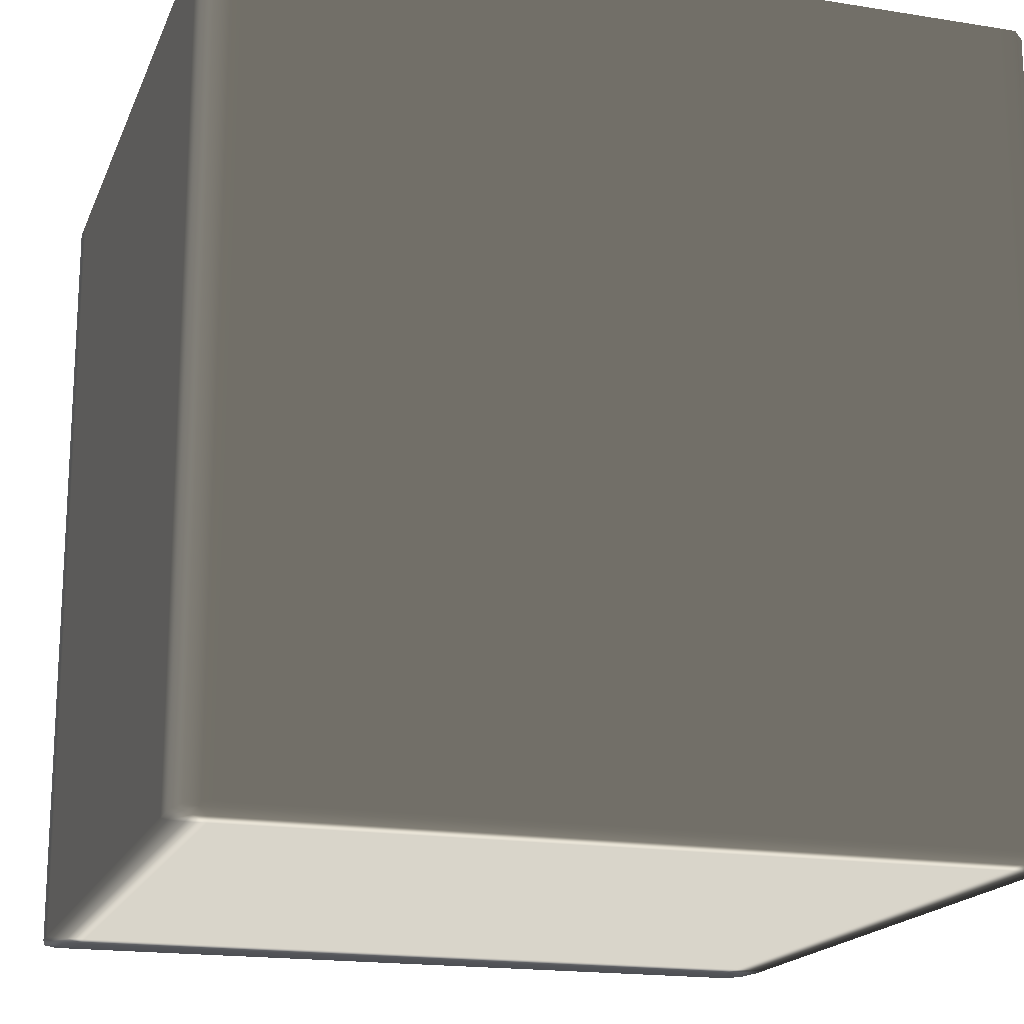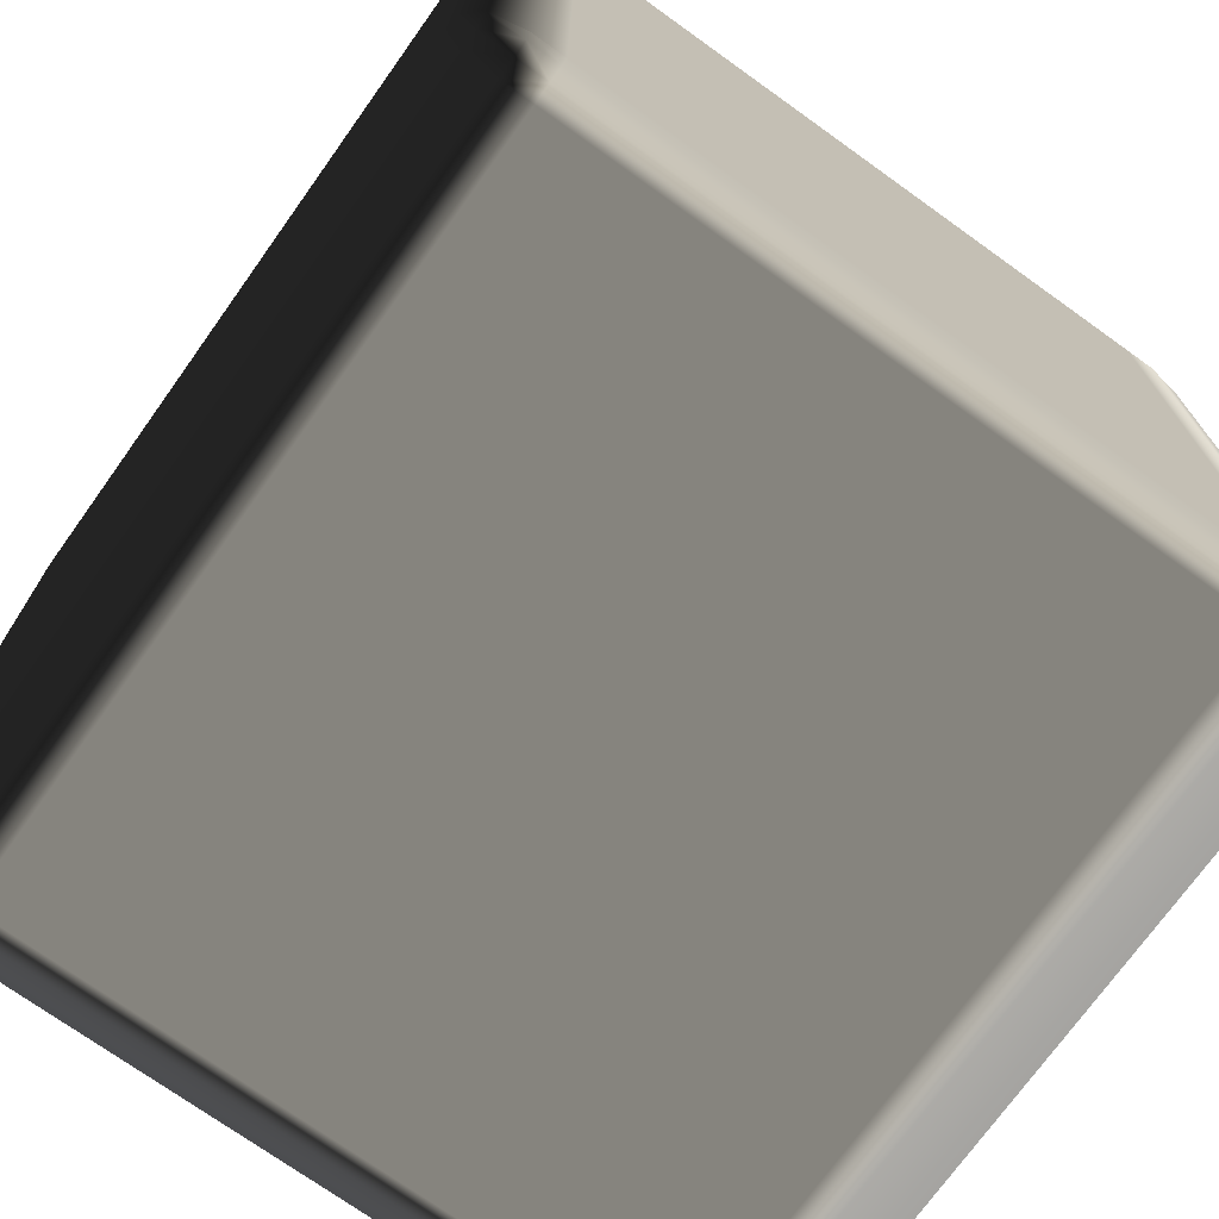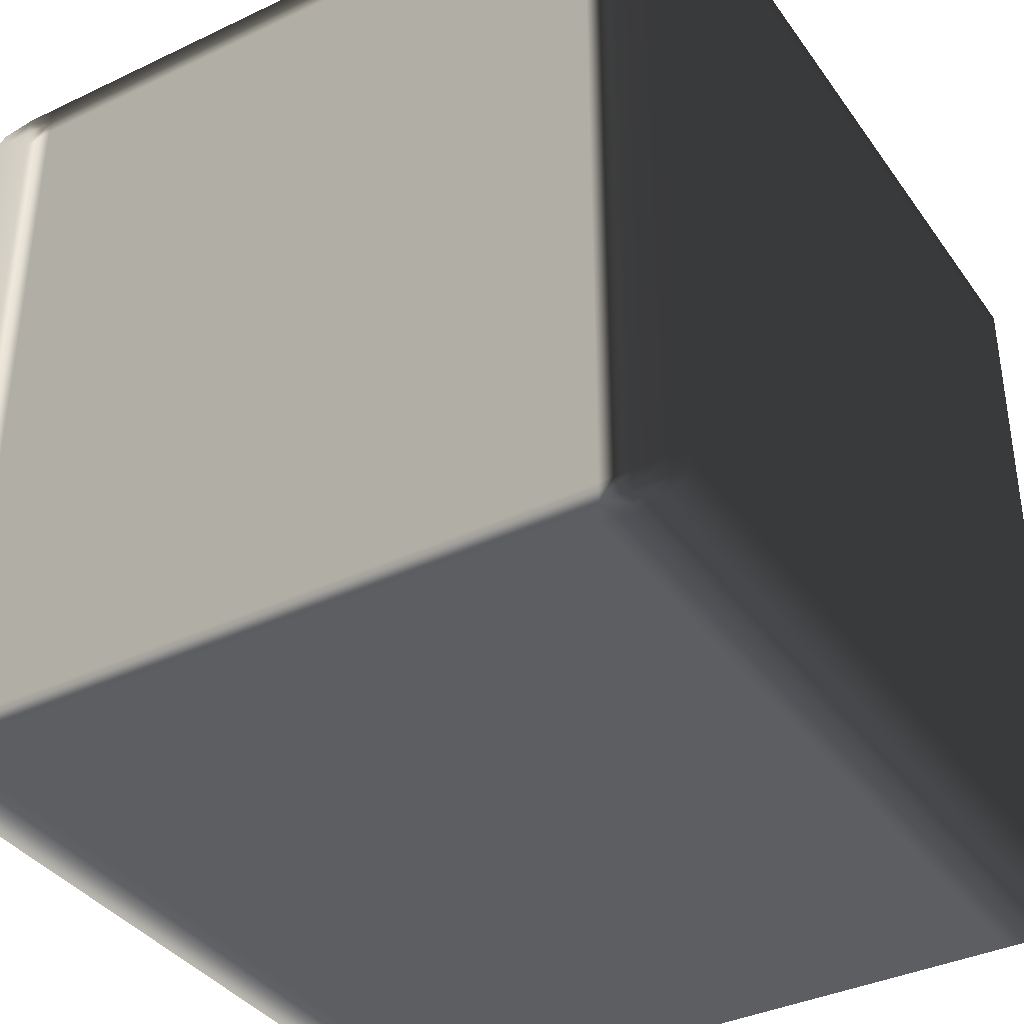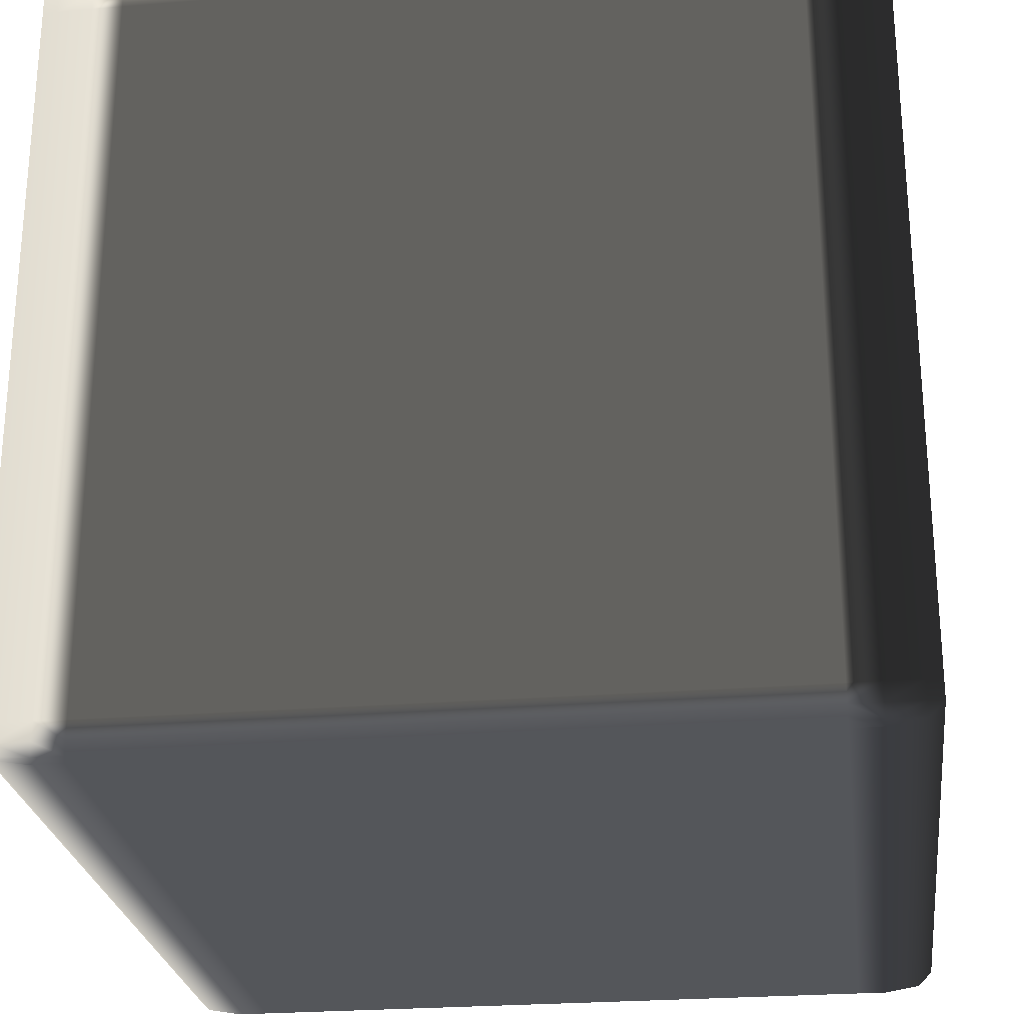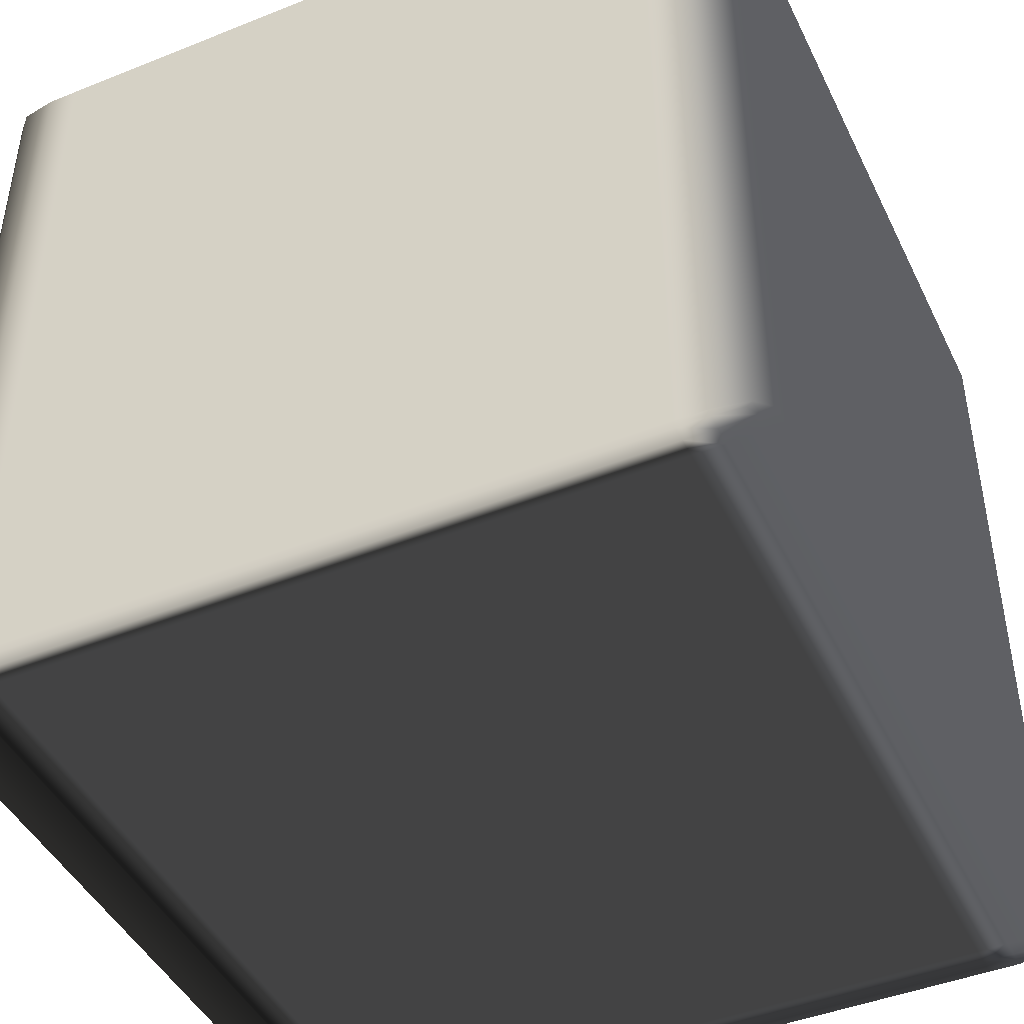
<metadata>
{"format":"obj","ext":"obj","renderer":"f3d","projection":"perspective","resolution":1024,"background":"white","views":[{"elev":-17.9,"azim":-107.5,"up":"+Z"},{"elev":-73.1,"azim":-35.6,"up":"+Z"},{"elev":-37.5,"azim":-148.7,"up":"+Y"},{"elev":-25.6,"azim":-172.7,"up":"+Y"},{"elev":-44.9,"azim":24.9,"up":"+Z"}]}
</metadata>
<code>
v -0.4822 -0.4749 0.4995
v -0.4743 -0.4894 0.4992
v -0.4822 -0.4927 0.4982
v -0.5 -0.4749 0.4982
v -0.4822 -0.452 0.4995
v -0.4822 -0.4927 0.4982
v -0.5 -0.4749 0.4968
v -0.5 -0.4749 0.4982
v -0.4822 -0.4927 0.4968
v -0.5 -0.452 0.4982
v -0.5 -0.452 0.4982
v -0.4822 0.452 0.4995
v -0.5 -0.4749 -0.4968
v -0.4822 -0.4927 -0.4968
v -0.5 -0.452 0.4968
v -0.5 0.452 0.4982
v -0.5 0.452 0.4982
v -0.4822 0.4749 0.4995
v -0.5 -0.4749 -0.4982
v -0.4822 -0.4927 -0.4982
v -0.5 -0.452 -0.4968
v -0.4822 -0.4927 -0.4982
v -0.4822 -0.4749 -0.4995
v -0.5 -0.4749 -0.4982
v -0.4743 -0.4894 -0.4992
v -0.5 -0.452 -0.4982
v -0.5 -0.452 -0.4982
v -0.4822 -0.452 -0.4995
v -0.5 0.452 0.4968
v -0.5 0.452 -0.4982
v -0.4822 0.452 -0.4995
v -0.5 0.452 -0.4968
v -0.5 0.452 -0.4982
v -0.5 0.4749 -0.4982
v -0.4822 0.4749 -0.4995
v -0.5 0.4749 -0.4968
v -0.5 0.4749 -0.4982
v -0.4822 0.4927 -0.4982
v -0.5 0.4749 -0.4968
v -0.5 0.4749 -0.4982
v -0.4822 0.4927 -0.4982
v -0.4743 0.4894 -0.4992
v -0.4822 0.4927 -0.4968
v -0.5 0.4749 0.4968
v -0.5 0.4749 0.4968
v -0.4822 0.4927 0.4968
v -0.5 0.4749 0.4982
v -0.5 0.4749 0.4982
v -0.5 0.4749 0.4982
v -0.4822 0.4927 0.4982
v -0.4822 0.4927 0.4982
v -0.4743 0.4894 0.4992
v -0.4822 -0.4927 0.4982
v -0.4743 -0.4894 0.4992
v -0.4393 -0.4927 0.4995
v -0.4393 -0.5 0.4982
v -0.4393 -0.5 0.4982
v -0.4822 -0.4927 0.4968
v -0.4822 -0.4927 0.4982
v -0.4022 -0.5 0.4982
v -0.4022 -0.4927 0.4995
v -0.4393 -0.5 0.4968
v -0.4022 -0.5 0.4982
v -0.4822 -0.4927 -0.4968
v -0.4393 -0.5 -0.4968
v -0.4822 -0.4927 -0.4982
v 0.4023 -0.5 0.4982
v 0.4023 -0.4927 0.4995
v -0.4022 -0.5 0.4968
v 0.4023 -0.5 0.4968
v 0.4023 -0.5 0.4982
v 0.4393 -0.5 0.4982
v 0.4393 -0.4927 0.4995
v -0.4022 -0.5 -0.4968
v -0.4393 -0.5 -0.4982
v 0.4393 -0.5 0.4982
v 0.4393 -0.5 0.4968
v 0.4822 -0.4927 0.4982
v 0.4822 -0.4927 0.4982
v 0.4744 -0.4894 0.4992
v 0.4822 -0.4927 0.4968
v -0.4393 -0.4927 -0.4995
v -0.4822 -0.4927 -0.4982
v -0.4393 -0.5 -0.4982
v -0.4743 -0.4894 -0.4992
v -0.4022 -0.4927 -0.4995
v -0.4022 -0.5 -0.4982
v -0.4022 -0.5 -0.4982
v 0.4023 -0.4927 -0.4995
v 0.4023 -0.5 -0.4968
v 0.4393 -0.5 -0.4968
v 0.4822 -0.4927 -0.4968
v 0.4023 -0.5 -0.4982
v 0.4023 -0.5 -0.4982
v 0.4393 -0.4927 -0.4995
v 0.4393 -0.5 -0.4982
v 0.4393 -0.5 -0.4982
v 0.4822 -0.4927 -0.4982
v 0.4822 -0.4927 -0.4982
v 0.4743 -0.4894 -0.4992
v -0.4393 -0.4927 0.4995
v -0.4743 -0.4894 0.4992
v -0.4822 -0.4749 0.4995
v -0.4393 -0.4749 0.5
v -0.4022 -0.4927 0.4995
v -0.4393 -0.452 0.5
v -0.4822 -0.452 0.4995
v -0.4022 -0.4749 0.5
v 0.4023 -0.4927 0.4995
v -0.4393 0.452 0.5
v -0.4822 0.452 0.4995
v -0.4022 -0.452 0.5
v 0.4023 -0.4749 0.5
v 0.4393 -0.4927 0.4995
v 0.4023 -0.452 0.5
v -0.4022 0.452 0.5
v -0.4393 0.4749 0.5
v -0.4822 0.4749 0.4995
v 0.4393 -0.4749 0.5
v 0.4023 0.452 0.5
v -0.4022 0.4749 0.5
v -0.4393 0.4927 0.4995
v -0.4743 0.4894 0.4992
v -0.4022 0.4927 0.4995
v 0.4023 0.4749 0.5
v 0.4023 0.4927 0.4995
v 0.4822 -0.4749 0.4995
v 0.4744 -0.4894 0.4992
v 0.4822 -0.452 0.4995
v 0.4393 -0.452 0.5
v 0.4822 0.452 0.4995
v 0.4393 0.452 0.5
v 0.4822 0.4749 0.4995
v 0.4393 0.4749 0.5
v 0.4393 0.4927 0.4995
v 0.4744 0.4894 0.4992
v 0.4822 -0.4927 0.4982
v 0.4744 -0.4894 0.4992
v 0.4822 -0.4749 0.4995
v 0.5 -0.4749 0.4982
v 0.5 -0.4749 0.4982
v 0.4822 -0.4927 0.4968
v 0.4822 -0.4927 0.4982
v 0.5 -0.452 0.4982
v 0.4822 -0.452 0.4995
v 0.5 -0.4749 0.4968
v 0.4822 -0.4927 -0.4968
v 0.5 -0.4749 0.4982
v 0.5 -0.452 0.4968
v 0.5 -0.4749 0.4968
v 0.5 -0.452 0.4982
v 0.5 -0.4749 -0.4968
v 0.5 -0.4749 -0.4968
v 0.4822 -0.4927 -0.4982
v 0.5 0.452 0.4982
v 0.4822 0.452 0.4995
v 0.5 0.452 0.4968
v 0.5 0.452 0.4982
v 0.5 -0.452 -0.4968
v 0.5 -0.4749 -0.4982
v 0.5 -0.4749 -0.4982
v 0.5 0.4749 0.4982
v 0.4822 0.4749 0.4995
v 0.5 0.4749 0.4968
v 0.5 0.4749 0.4982
v 0.4822 0.4927 0.4982
v 0.4822 0.4927 0.4982
v 0.5 0.4749 0.4968
v 0.5 0.4749 0.4982
v 0.4744 0.4894 0.4992
v 0.4822 0.4927 0.4968
v 0.4822 -0.4749 -0.4995
v 0.4822 -0.4927 -0.4982
v 0.5 -0.4749 -0.4982
v 0.4743 -0.4894 -0.4992
v 0.4822 -0.452 -0.4995
v 0.5 -0.452 -0.4982
v 0.4822 0.452 -0.4995
v 0.5 -0.452 -0.4982
v 0.5 0.452 -0.4968
v 0.5 0.4749 -0.4968
v 0.5 0.4749 -0.4968
v 0.4822 0.4927 -0.4968
v 0.5 0.452 -0.4982
v 0.5 0.452 -0.4982
v 0.4822 0.4749 -0.4995
v 0.5 0.4749 -0.4982
v 0.5 0.4749 -0.4982
v 0.5 0.4749 -0.4982
v 0.4822 0.4927 -0.4982
v 0.4822 0.4927 -0.4982
v 0.4743 0.4894 -0.4992
v -0.4393 0.4927 0.4995
v -0.4743 0.4894 0.4992
v -0.4822 0.4927 0.4982
v -0.4393 0.5 0.4982
v -0.4022 0.4927 0.4995
v -0.4822 0.4927 0.4982
v -0.4393 0.5 0.4968
v -0.4393 0.5 0.4982
v -0.4822 0.4927 0.4968
v -0.4022 0.5 0.4982
v 0.4023 0.4927 0.4995
v -0.4022 0.5 0.4968
v -0.4022 0.5 0.4982
v 0.4023 0.5 0.4982
v 0.4023 0.5 0.4982
v 0.4393 0.4927 0.4995
v -0.4393 0.5 -0.4968
v -0.4822 0.4927 -0.4968
v -0.4022 0.5 -0.4968
v 0.4023 0.5 0.4968
v 0.4393 0.5 0.4982
v 0.4393 0.5 0.4982
v -0.4393 0.5 -0.4982
v -0.4822 0.4927 -0.4982
v -0.4022 0.5 -0.4982
v -0.4822 0.4927 -0.4982
v -0.4393 0.4927 -0.4995
v -0.4393 0.5 -0.4982
v -0.4022 0.5 -0.4982
v -0.4743 0.4894 -0.4992
v -0.4022 0.4927 -0.4995
v 0.4822 0.4927 0.4982
v 0.4744 0.4894 0.4992
v 0.4822 0.4927 0.4968
v 0.4822 0.4927 0.4982
v 0.4393 0.5 0.4968
v 0.4822 0.4927 -0.4968
v 0.4023 0.5 -0.4968
v 0.4023 0.5 -0.4982
v 0.4023 0.5 -0.4982
v 0.4023 0.4927 -0.4995
v 0.4393 0.5 -0.4968
v 0.4822 0.4927 -0.4982
v 0.4393 0.5 -0.4982
v 0.4393 0.5 -0.4982
v 0.4393 0.4927 -0.4995
v 0.4822 0.4927 -0.4982
v 0.4743 0.4894 -0.4992
v -0.4393 0.4927 -0.4995
v -0.4743 0.4894 -0.4992
v -0.4822 0.4749 -0.4995
v -0.4393 0.4749 -0.5
v -0.4022 0.4927 -0.4995
v -0.4393 0.452 -0.5
v -0.4822 0.452 -0.4995
v -0.4022 0.4749 -0.5
v 0.4023 0.4927 -0.4995
v -0.4393 -0.452 -0.5
v -0.4822 -0.452 -0.4995
v -0.4022 0.452 -0.5
v 0.4023 0.4749 -0.5
v 0.4393 0.4927 -0.4995
v -0.4393 -0.4749 -0.5
v -0.4822 -0.4749 -0.4995
v -0.4022 -0.452 -0.5
v 0.4023 0.452 -0.5
v -0.4393 -0.4927 -0.4995
v -0.4743 -0.4894 -0.4992
v -0.4022 -0.4749 -0.5
v -0.4022 -0.4927 -0.4995
v 0.4023 -0.452 -0.5
v 0.4023 -0.4749 -0.5
v 0.4023 -0.4927 -0.4995
v 0.4393 -0.452 -0.5
v 0.4393 -0.4749 -0.5
v 0.4393 -0.4927 -0.4995
v 0.4822 -0.4749 -0.4995
v 0.4743 -0.4894 -0.4992
v 0.4822 -0.452 -0.4995
v 0.4393 0.452 -0.5
v 0.4822 0.452 -0.4995
v 0.4393 0.4749 -0.5
v 0.4822 0.4749 -0.4995
v 0.4743 0.4894 -0.4992
g Cube_(10)_2776_42
f 1 3 2
f 1 4 3
f 4 1 5
f 6 8 7
f 6 7 9
f 4 5 10
f 7 8 11
f 10 5 12
f 9 7 13
f 9 13 14
f 7 11 15
f 13 7 15
f 10 12 16
f 15 11 17
f 16 12 18
f 14 13 19
f 14 19 20
f 13 15 21
f 19 13 21
f 22 24 23
f 22 23 25
f 26 23 24
f 19 21 27
f 26 28 23
f 21 15 29
f 15 17 29
f 30 28 26
f 30 31 28
f 27 21 32
f 21 29 32
f 27 32 33
f 34 31 30
f 34 35 31
f 33 32 36
f 36 32 29
f 33 36 37
f 35 34 38
f 39 41 40
f 35 38 42
f 39 43 41
f 36 29 44
f 45 43 39
f 44 29 17
f 45 46 43
f 44 17 47
f 48 46 45
f 16 18 49
f 48 50 46
f 51 49 18
f 51 18 52
f 53 55 54
f 53 56 55
f 57 59 58
f 55 56 60
f 55 60 61
f 57 58 62
f 62 63 57
f 62 58 64
f 62 64 65
f 65 64 66
f 61 60 67
f 61 67 68
f 62 69 63
f 65 69 62
f 63 69 70
f 63 70 71
f 68 67 72
f 68 72 73
f 65 74 69
f 70 69 74
f 65 66 75
f 75 74 65
f 71 77 76
f 71 70 77
f 73 72 78
f 79 76 77
f 73 78 80
f 79 77 81
f 82 84 83
f 82 83 85
f 84 82 86
f 84 86 87
f 75 88 74
f 87 86 89
f 70 74 90
f 77 70 90
f 90 74 88
f 81 77 91
f 77 90 91
f 81 91 92
f 87 89 93
f 90 88 94
f 91 90 94
f 93 89 95
f 92 91 96
f 91 94 96
f 93 95 97
f 92 96 98
f 99 97 95
f 99 95 100
f 101 103 102
f 101 104 103
f 104 101 105
f 103 104 106
f 103 106 107
f 104 105 108
f 108 105 109
f 107 106 110
f 107 110 111
f 104 112 106
f 104 108 112
f 108 109 113
f 113 109 114
f 115 108 113
f 115 112 108
f 106 112 116
f 106 116 110
f 111 110 117
f 111 117 118
f 113 114 119
f 115 113 119
f 120 112 115
f 120 116 112
f 110 116 121
f 110 121 117
f 121 116 120
f 118 117 122
f 122 117 121
f 118 122 123
f 122 121 124
f 124 121 125
f 121 120 125
f 124 125 126
f 127 119 114
f 127 114 128
f 119 127 129
f 119 129 130
f 115 119 130
f 120 115 130
f 130 129 131
f 120 130 132
f 130 131 132
f 125 120 132
f 132 131 133
f 126 125 134
f 125 132 134
f 132 133 134
f 126 134 135
f 135 134 133
f 135 133 136
f 137 139 138
f 137 140 139
f 141 143 142
f 139 140 144
f 139 144 145
f 141 142 146
f 146 142 147
f 148 150 149
f 148 149 151
f 146 147 152
f 149 150 153
f 152 147 154
f 145 144 155
f 145 155 156
f 151 149 157
f 151 157 158
f 149 153 159
f 157 149 159
f 152 154 160
f 159 153 161
f 156 155 162
f 156 162 163
f 158 157 164
f 158 164 165
f 163 162 166
f 167 169 168
f 163 166 170
f 167 168 171
f 172 174 173
f 172 173 175
f 176 174 172
f 176 177 174
f 178 177 176
f 159 161 179
f 157 159 180
f 164 157 180
f 180 159 179
f 171 168 181
f 164 180 182
f 171 181 183
f 178 184 177
f 180 179 185
f 182 180 185
f 186 184 178
f 183 181 187
f 182 185 188
f 186 189 184
f 183 187 190
f 191 189 186
f 191 186 192
f 193 195 194
f 193 196 195
f 196 193 197
f 198 200 199
f 198 199 201
f 196 197 202
f 202 197 203
f 200 205 204
f 200 204 199
f 202 203 206
f 204 205 207
f 206 203 208
f 201 199 209
f 201 209 210
f 199 204 211
f 199 211 209
f 204 207 212
f 211 204 212
f 206 208 213
f 212 207 214
f 210 209 215
f 210 215 216
f 209 211 217
f 209 217 215
f 218 220 219
f 219 220 221
f 218 219 222
f 219 221 223
f 224 213 208
f 224 208 225
f 214 227 226
f 214 226 228
f 212 214 228
f 228 226 229
f 211 212 230
f 217 211 230
f 230 212 228
f 223 221 231
f 217 230 232
f 223 231 233
f 228 229 234
f 230 228 234
f 232 230 234
f 234 229 235
f 233 231 236
f 232 234 237
f 234 235 237
f 233 236 238
f 238 236 239
f 238 239 240
f 241 243 242
f 241 244 243
f 244 241 245
f 243 244 246
f 243 246 247
f 244 245 248
f 248 245 249
f 247 246 250
f 247 250 251
f 244 252 246
f 244 248 252
f 248 249 253
f 253 249 254
f 251 250 255
f 251 255 256
f 246 257 250
f 246 252 257
f 258 252 248
f 258 248 253
f 256 255 259
f 256 259 260
f 250 261 255
f 259 255 261
f 250 257 261
f 259 261 262
f 263 257 252
f 261 257 263
f 263 252 258
f 262 261 264
f 261 263 264
f 262 264 265
f 266 263 258
f 264 263 266
f 265 264 267
f 264 266 267
f 265 267 268
f 268 267 269
f 266 269 267
f 268 269 270
f 266 271 269
f 266 258 272
f 272 271 266
f 272 258 253
f 272 273 271
f 272 253 274
f 274 273 272
f 253 254 274
f 274 275 273
f 275 274 254
f 275 254 276

</code>
